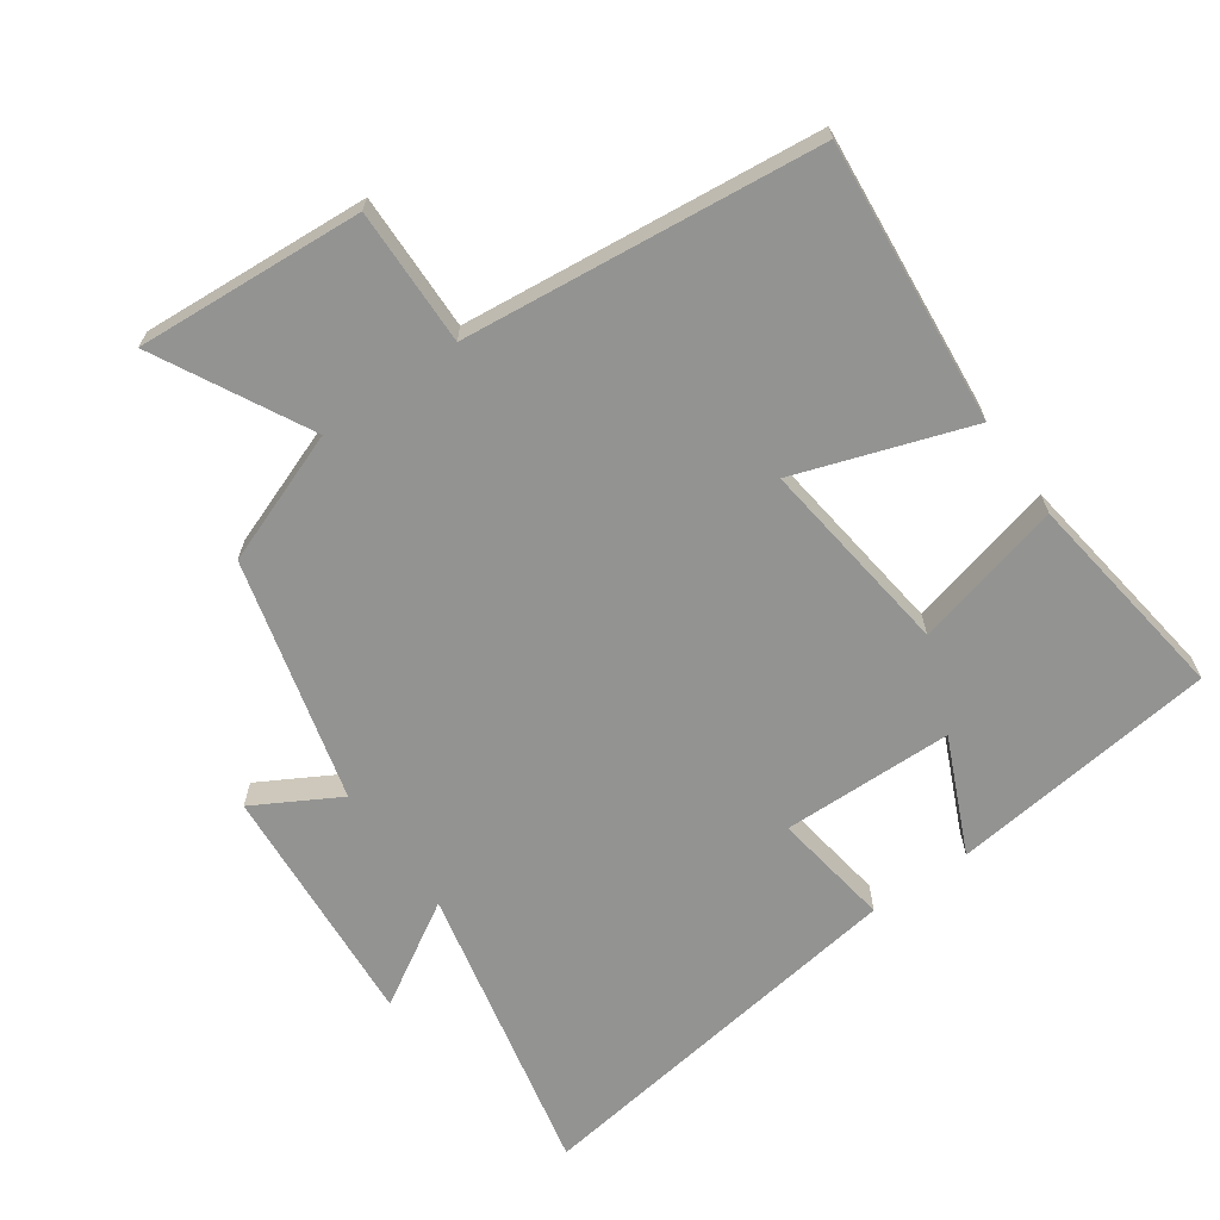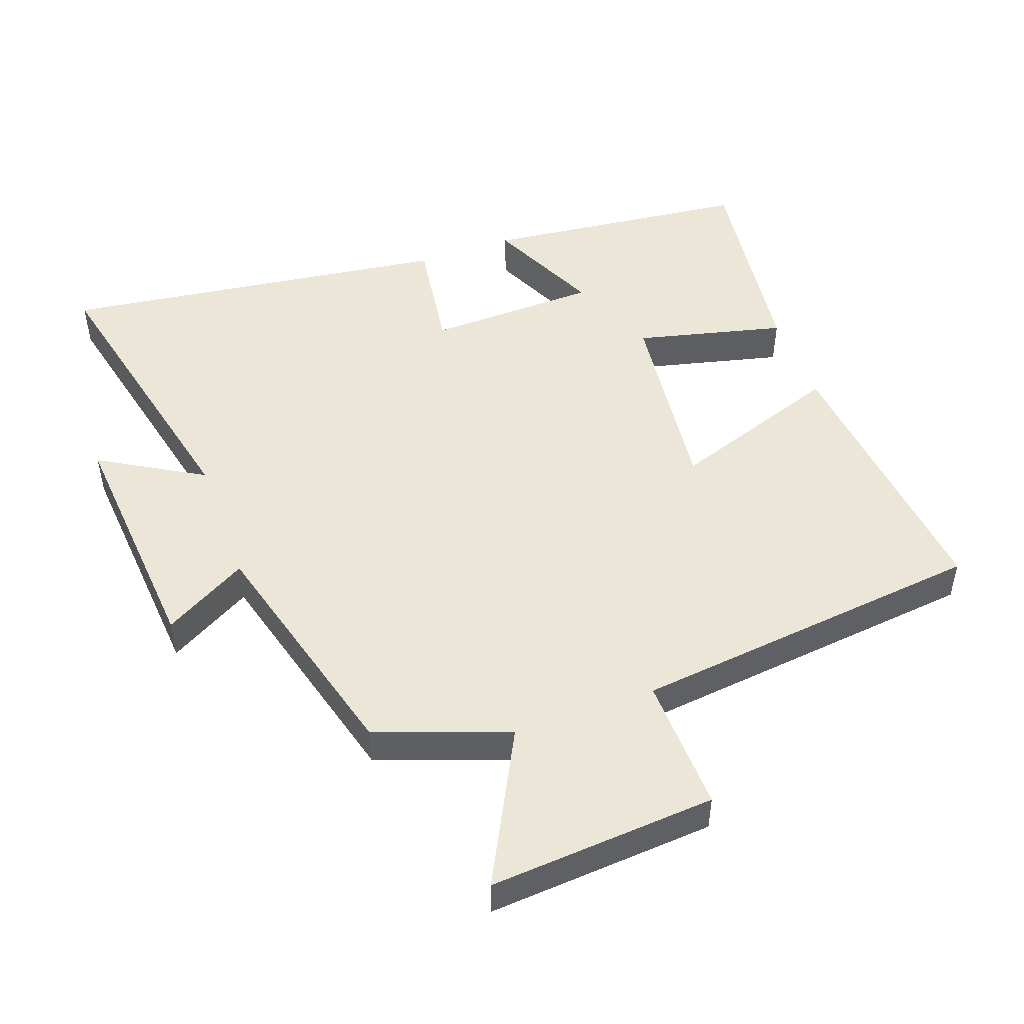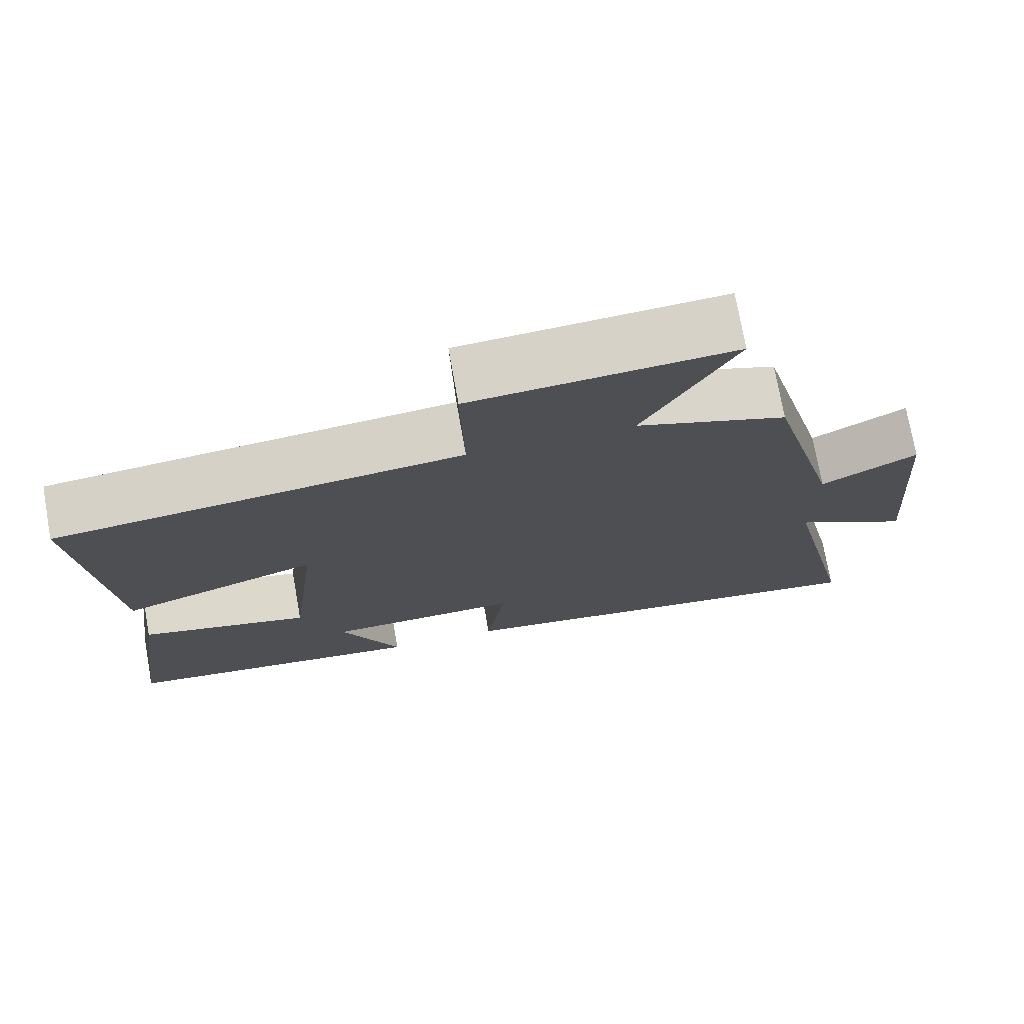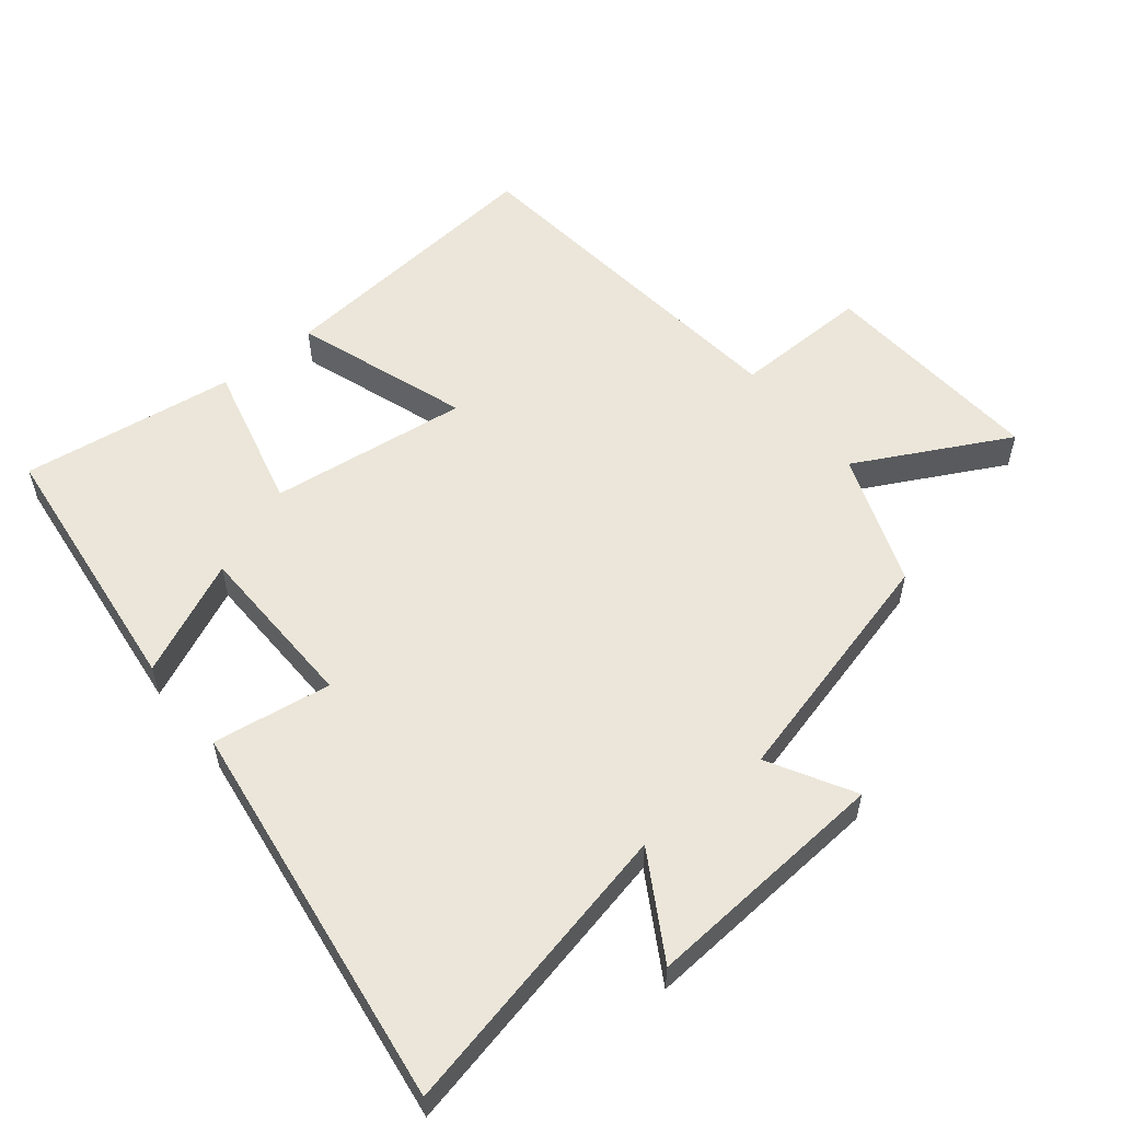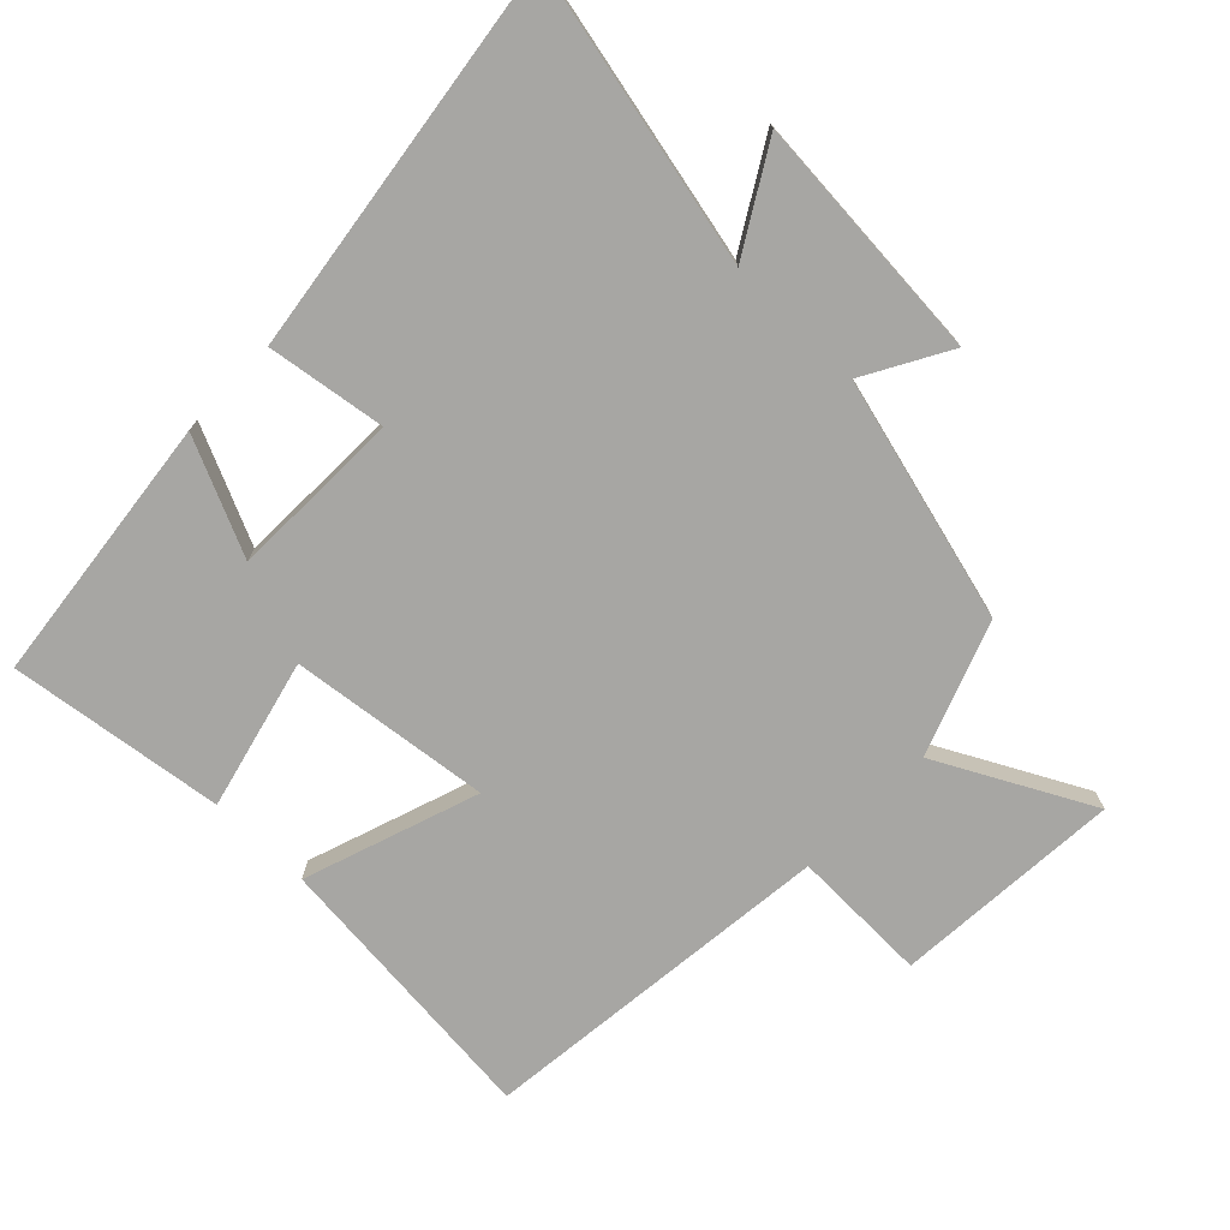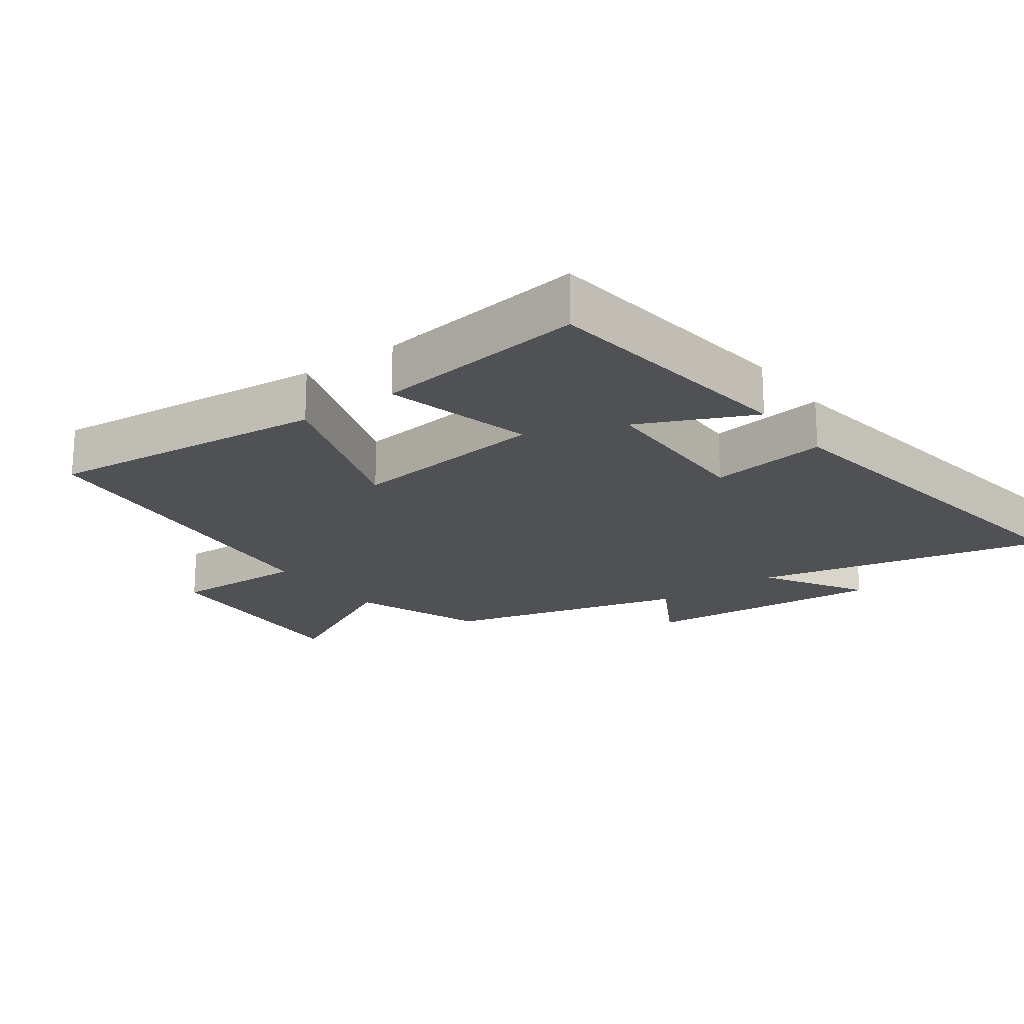
<metadata>
{"format":"obj","ext":"obj","renderer":"f3d","projection":"perspective","resolution":1024,"background":"white","views":[{"elev":-66.6,"azim":35.3,"up":"+Y"},{"elev":49.0,"azim":-20.1,"up":"+Y"},{"elev":74.3,"azim":169.9,"up":"+Z"},{"elev":55.9,"azim":-128.8,"up":"+Y"},{"elev":-74.2,"azim":-134.1,"up":"+Y"},{"elev":-19.6,"azim":126.2,"up":"+Y"}]}
</metadata>
<code>
v 0.543 0.07 -0.454
v 0.142 0.07 -0.5
v 0.22 0.07 -0.329
v -0.036 0.07 -0.323
v -0.01 0.07 -0.5
v -0.597 0.07 -0.581
v -0.5 0.07 -0.14
v -0.654 0.07 -0.231
v -0.626 0.07 0.137
v -0.5 0.07 0.066
v -0.405 0.07 0.427
v -0.207 0.07 0.5
v -0.326 0.07 0.728
v 0.014 0.07 0.704
v 0.009 0.07 0.5
v 0.541 0.07 0.442
v 0.5 0.07 0.021
v 0.241 0.07 0.11
v 0.277 0.07 -0.188
v 0.5 0.07 -0.133
v 0.543 0 -0.454
v 0.142 0 -0.5
v 0.22 0 -0.329
v -0.036 0 -0.323
v -0.01 0 -0.5
v -0.597 0 -0.581
v -0.5 0 -0.14
v -0.654 0 -0.231
v -0.626 0 0.137
v -0.5 0 0.066
v -0.405 0 0.427
v -0.207 0 0.5
v -0.326 0 0.728
v 0.014 0 0.704
v 0.009 0 0.5
v 0.541 0 0.442
v 0.5 0 0.021
v 0.241 0 0.11
v 0.277 0 -0.188
v 0.5 0 -0.133
f 19 20 1
f 15 16 17 18
f 15 18 19
f 12 13 14 15
f 10 11 12 15
f 10 15 19
f 7 8 9 10
f 7 10 19
f 4 5 6 7
f 3 4 7 19
f 1 2 3
f 1 3 19
f 21 40 39
f 38 37 36 35
f 39 38 35
f 35 34 33 32
f 35 32 31 30
f 39 35 30
f 30 29 28 27
f 39 30 27
f 27 26 25 24
f 39 27 24 23
f 23 22 21
f 39 23 21
f 1 21 22 2
f 2 22 23 3
f 3 23 24 4
f 4 24 25 5
f 5 25 26 6
f 6 26 27 7
f 7 27 28 8
f 8 28 29 9
f 9 29 30 10
f 10 30 31 11
f 11 31 32 12
f 12 32 33 13
f 13 33 34 14
f 14 34 35 15
f 15 35 36 16
f 16 36 37 17
f 17 37 38 18
f 18 38 39 19
f 19 39 40 20
f 20 40 21 1

</code>
